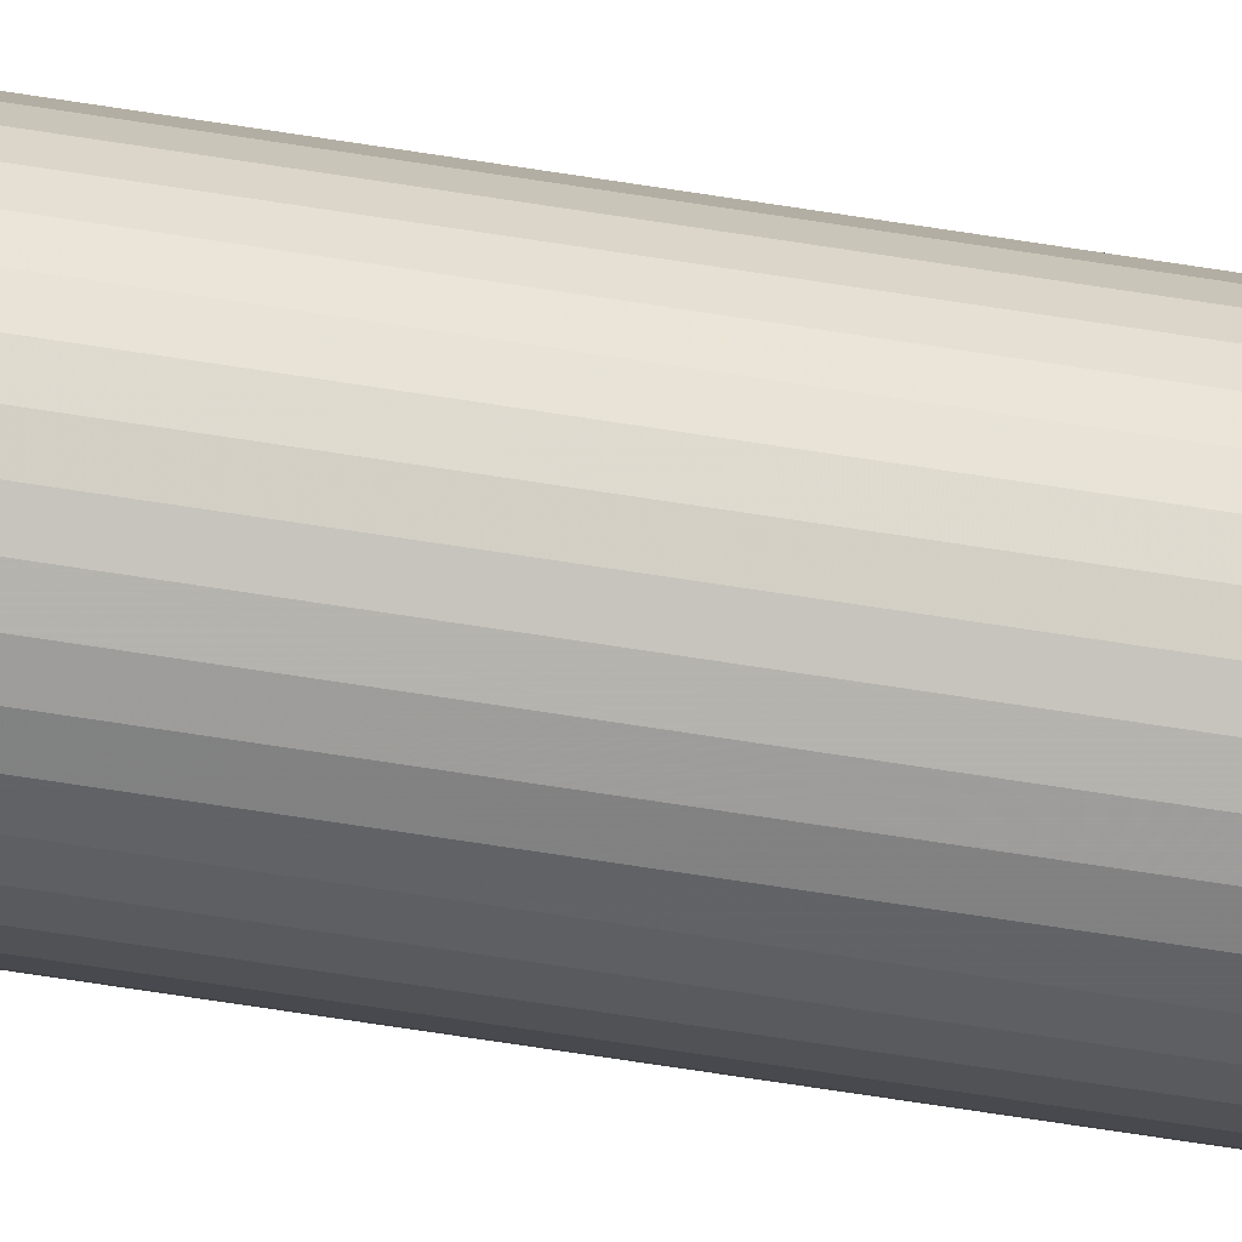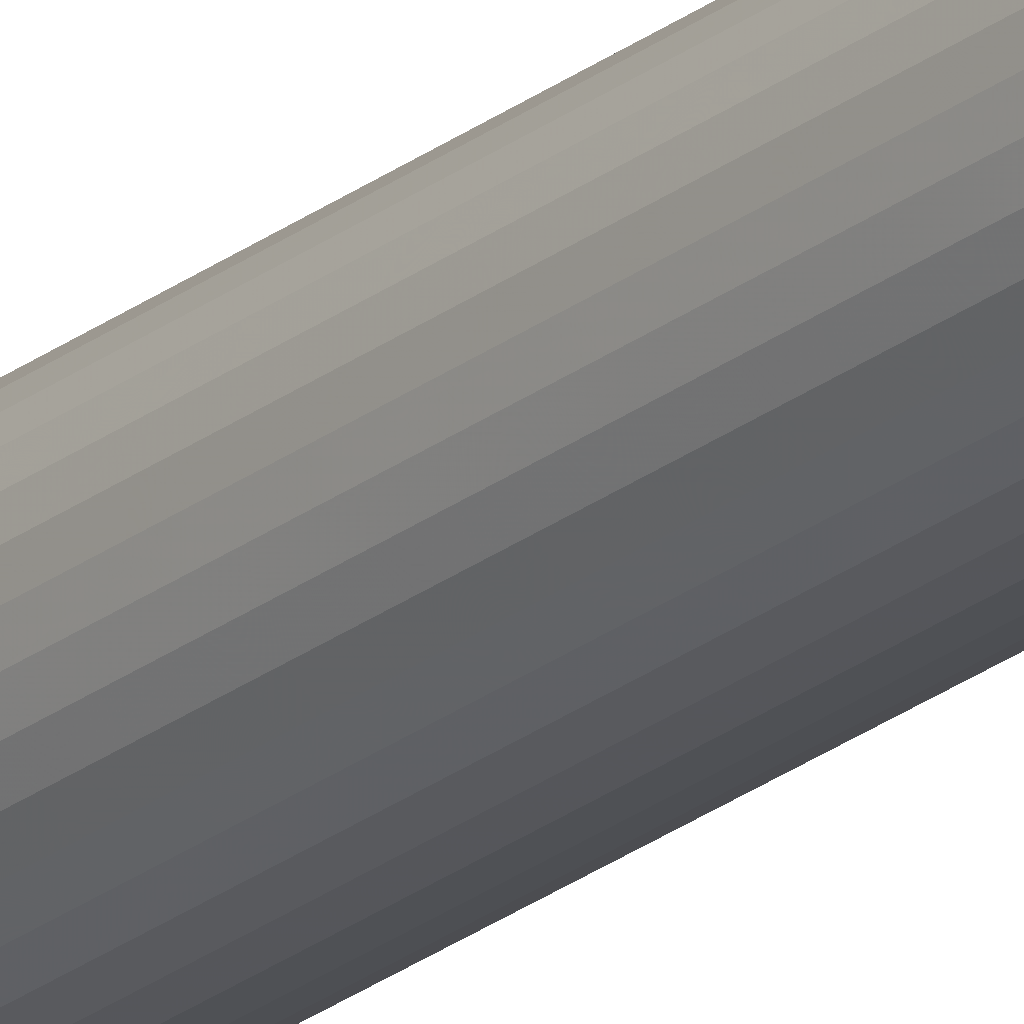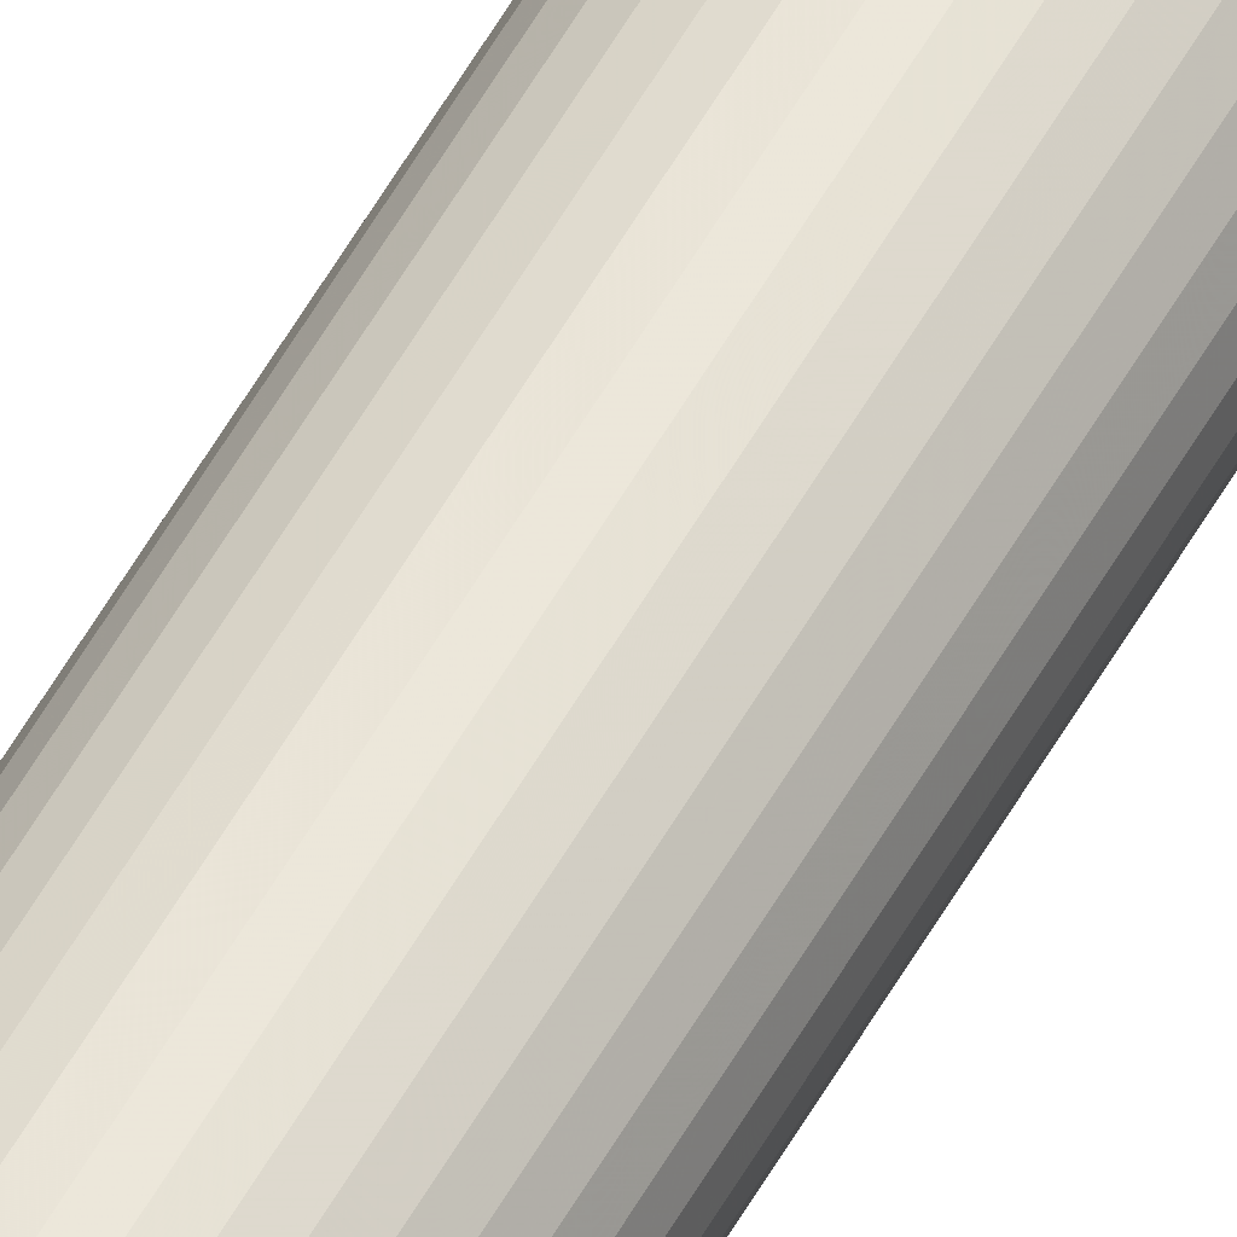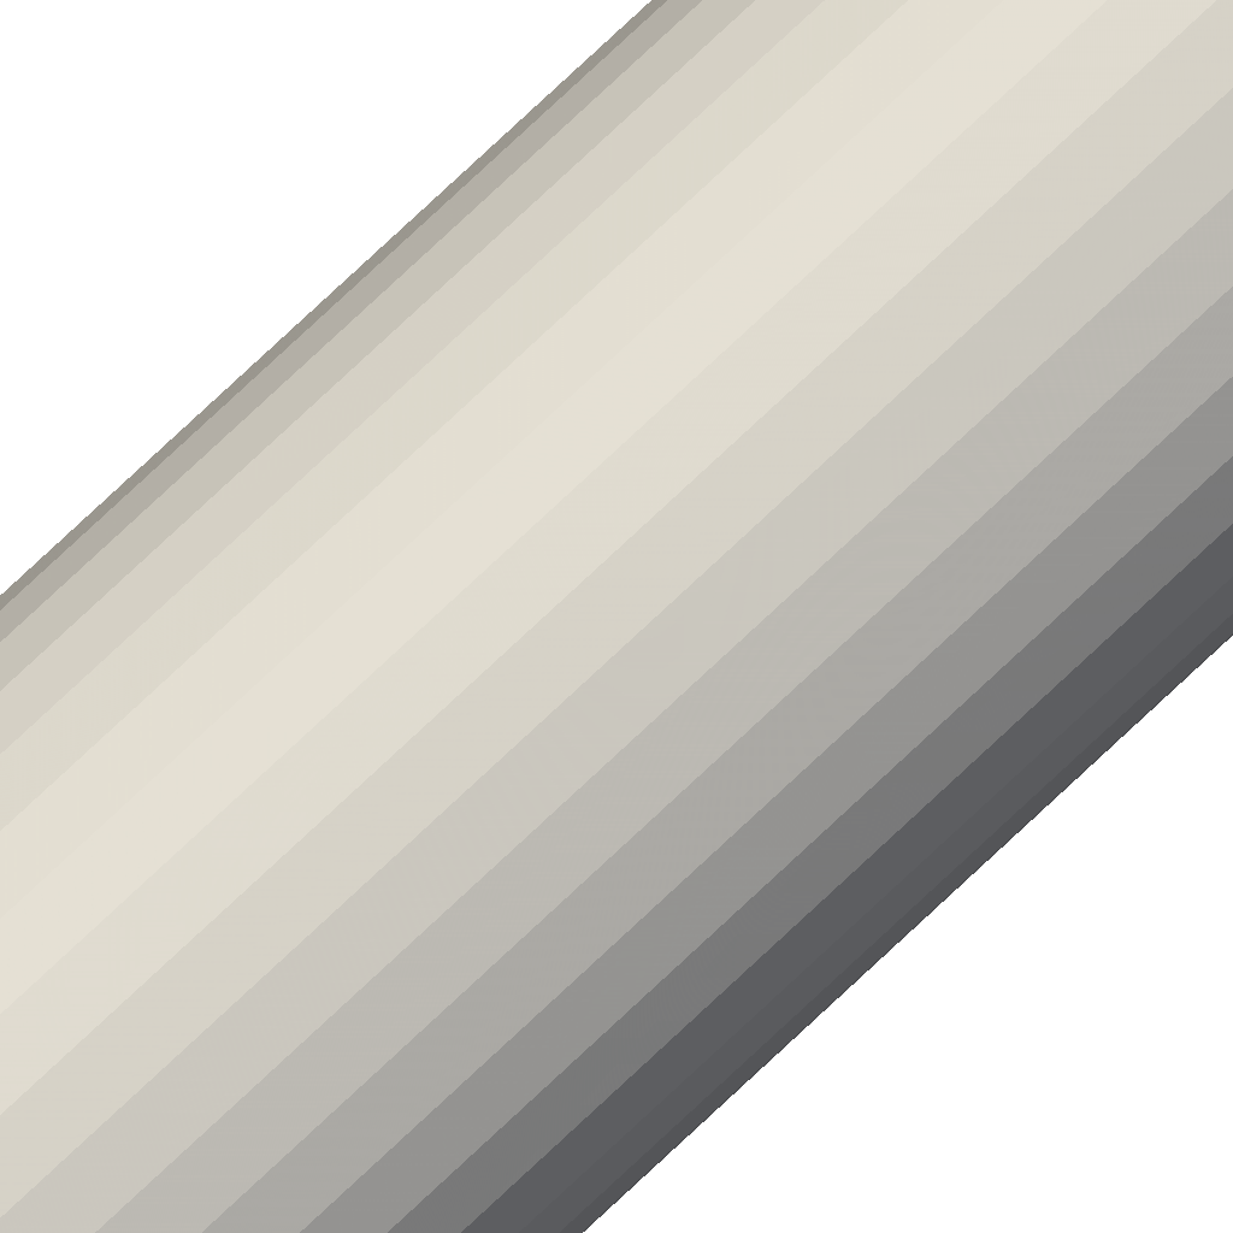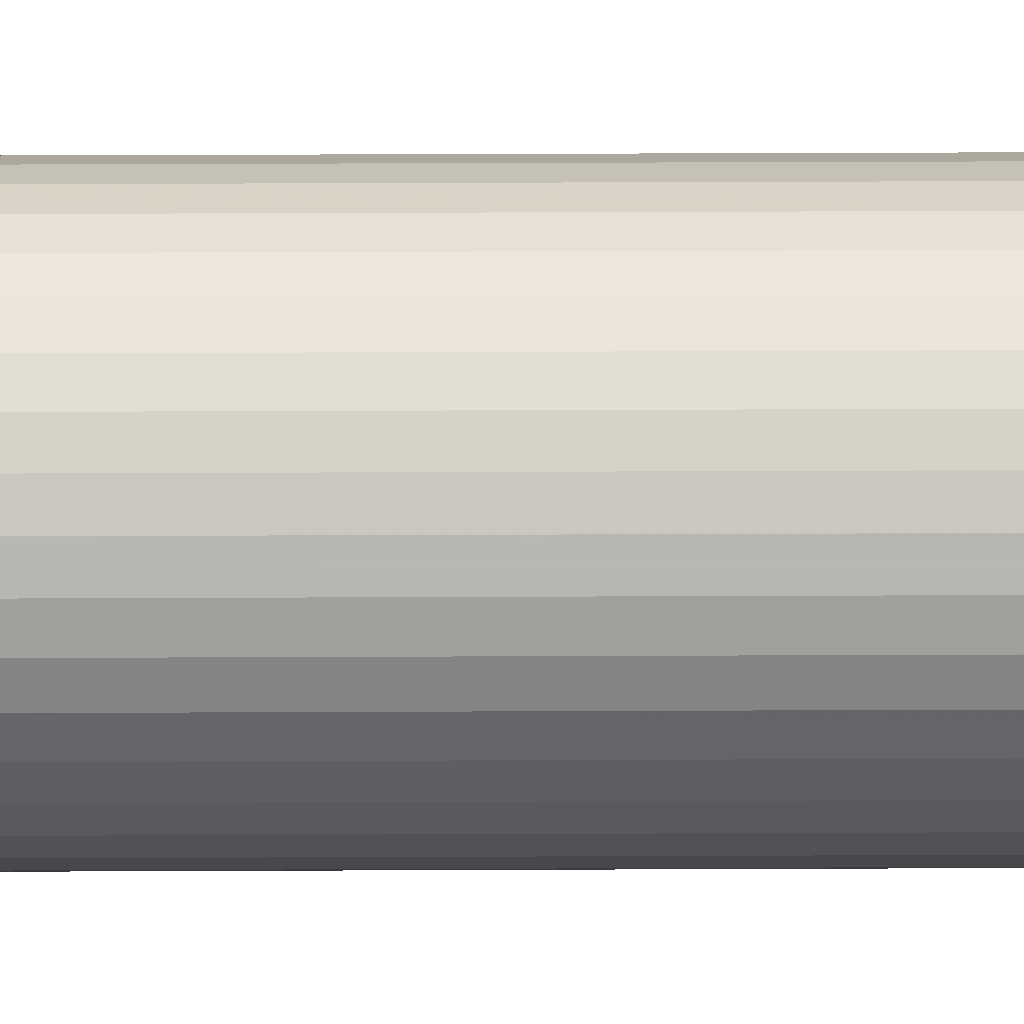
<metadata>
{"format":"obj","ext":"obj","renderer":"f3d","projection":"perspective","resolution":1024,"background":"white","views":[{"elev":-35.8,"azim":-104.0,"up":"+Z"},{"elev":-23.1,"azim":143.0,"up":"+Z"},{"elev":54.9,"azim":28.7,"up":"+Z"},{"elev":67.4,"azim":45.2,"up":"+Z"},{"elev":3.6,"azim":86.9,"up":"+Z"}]}
</metadata>
<code>
v -0.0142 -1.364e-17 -0.002505
v -0.01442 -0.75 4.592e-17
v -0.01442 -1.369e-17 1.926e-34
v -0.0142 -0.75 -0.002505
v -0.01355 -1.317e-17 -0.004933
v -0.01355 -0.75 -0.004933
v -0.01249 -1.23e-17 -0.007212
v -0.01249 -0.75 -0.007212
v -0.01105 -1.106e-17 -0.009271
v -0.01105 -0.75 -0.009271
v -0.009271 -9.479e-18 -0.01105
v -0.009271 -0.75 -0.01105
v -0.007212 -7.612e-18 -0.01249
v -0.007212 -0.75 -0.01249
v -0.004933 -5.513e-18 -0.01355
v -0.004933 -0.75 -0.01355
v -0.002505 -3.248e-18 -0.0142
v -0.002505 -0.75 -0.0142
v -8.832e-19 -8.832e-19 -0.01442
v 7.112e-16 -0.75 -0.01442
v 0.002505 1.508e-18 -0.0142
v 0.002505 -0.75 -0.0142
v 0.004933 3.854e-18 -0.01355
v 0.004933 -0.75 -0.01355
v 0.007212 6.082e-18 -0.01249
v 0.007212 -0.75 -0.01249
v 0.009271 8.125e-18 -0.01105
v 0.009271 -0.75 -0.01105
v 0.01105 9.922e-18 -0.009271
v 0.01105 -0.75 -0.009271
v 0.01249 1.142e-17 -0.007212
v 0.01249 -0.75 -0.007212
v 0.01355 1.257e-17 -0.004933
v 0.01355 -0.75 -0.004933
v 0.0142 -0.75 -0.002505
v 0.0142 1.333e-17 -0.002505
v 0.01442 1.369e-17 -2.098e-17
v 0.01442 -0.75 2.494e-17
v 0.0142 1.364e-17 0.002505
v 0.0142 -0.75 0.002505
v 0.01355 1.317e-17 0.004933
v 0.01355 -0.75 0.004933
v 0.01249 1.23e-17 0.007212
v 0.01249 -0.75 0.007212
v 0.01105 1.106e-17 0.009271
v 0.01105 -0.75 0.009271
v 0.009271 9.479e-18 0.01105
v 0.009271 -0.75 0.01105
v 0.007212 7.612e-18 0.01249
v 0.007212 -0.75 0.01249
v 0.004933 5.513e-18 0.01355
v 0.004933 -0.75 0.01355
v 0.002505 3.248e-18 0.0142
v 0.002505 -0.75 0.0142
v 4.108e-17 8.832e-19 0.01442
v 7.531e-16 -0.75 0.01442
v -0.002505 -1.508e-18 0.0142
v -0.002505 -0.75 0.0142
v -0.004933 -3.854e-18 0.01355
v -0.004933 -0.75 0.01355
v -0.007212 -6.082e-18 0.01249
v -0.007212 -0.75 0.01249
v -0.009271 -8.125e-18 0.01105
v -0.009271 -0.75 0.01105
v -0.01105 -9.922e-18 0.009271
v -0.01105 -0.75 0.009271
v -0.01249 -1.142e-17 0.007212
v -0.01249 -0.75 0.007212
v -0.01355 -1.257e-17 0.004933
v -0.01355 -0.75 0.004933
v -0.0142 -1.333e-17 0.002505
v -0.0142 -0.75 0.002505
v -0.01442 0.75 -4.592e-17
v -0.0142 0.75 -0.002505
v -0.01355 0.75 -0.004933
v -0.01249 0.75 -0.007212
v -0.01105 0.75 -0.009271
v -0.009271 0.75 -0.01105
v -0.007212 0.75 -0.01249
v -0.004933 0.75 -0.01355
v -0.002505 0.75 -0.0142
v -7.129e-16 0.75 -0.01442
v 0.002505 0.75 -0.0142
v 0.004933 0.75 -0.01355
v 0.007212 0.75 -0.01249
v 0.009271 0.75 -0.01105
v 0.01105 0.75 -0.009271
v 0.01249 0.75 -0.007212
v 0.01355 0.75 -0.004933
v 0.0142 0.75 -0.002505
v 0.01442 0.75 -6.691e-17
v 0.0142 0.75 0.002505
v 0.01355 0.75 0.004933
v 0.01249 0.75 0.007212
v 0.01105 0.75 0.009271
v 0.009271 0.75 0.01105
v 0.007212 0.75 0.01249
v 0.004933 0.75 0.01355
v 0.002505 0.75 0.0142
v -6.71e-16 0.75 0.01442
v -0.002505 0.75 0.0142
v -0.004933 0.75 0.01355
v -0.007212 0.75 0.01249
v -0.009271 0.75 0.01105
v -0.01105 0.75 0.009271
v -0.01249 0.75 0.007212
v -0.01355 0.75 0.004933
v -0.0142 0.75 0.002505
f 1 2 3
f 1 4 2
f 5 6 4
f 5 4 1
f 7 8 6
f 7 6 5
f 9 10 8
f 9 8 7
f 11 12 10
f 11 10 9
f 13 12 11
f 13 14 12
f 15 14 13
f 15 16 14
f 17 16 15
f 17 18 16
f 19 20 18
f 19 18 17
f 21 22 20
f 21 20 19
f 23 24 22
f 23 22 21
f 25 26 24
f 25 24 23
f 27 28 26
f 27 26 25
f 29 30 28
f 29 28 27
f 31 32 30
f 31 30 29
f 33 34 32
f 33 35 34
f 33 32 31
f 36 35 33
f 37 38 35
f 37 35 36
f 39 40 38
f 39 38 37
f 41 42 40
f 41 40 39
f 43 44 42
f 43 42 41
f 45 46 44
f 45 44 43
f 47 48 46
f 47 46 45
f 49 50 48
f 49 48 47
f 51 52 50
f 51 50 49
f 53 54 52
f 53 52 51
f 55 56 54
f 55 54 53
f 57 58 56
f 57 56 55
f 59 60 58
f 59 58 57
f 61 62 60
f 61 60 59
f 63 62 61
f 63 64 62
f 65 64 63
f 65 66 64
f 67 66 65
f 67 68 66
f 69 68 67
f 69 70 68
f 71 70 69
f 71 72 70
f 71 2 72
f 3 2 71
f 1 3 73
f 1 73 74
f 5 74 75
f 5 1 74
f 7 75 76
f 7 5 75
f 9 76 77
f 9 7 76
f 11 77 78
f 11 9 77
f 13 11 78
f 13 78 79
f 15 13 79
f 15 79 80
f 17 15 80
f 17 80 81
f 19 81 82
f 19 17 81
f 21 82 83
f 21 19 82
f 23 83 84
f 23 21 83
f 25 84 85
f 25 23 84
f 27 85 86
f 27 25 85
f 29 86 87
f 29 27 86
f 31 87 88
f 31 29 87
f 33 88 89
f 33 89 90
f 33 31 88
f 36 33 90
f 37 90 91
f 37 36 90
f 39 91 92
f 39 37 91
f 41 92 93
f 41 39 92
f 43 93 94
f 43 41 93
f 45 94 95
f 45 43 94
f 47 95 96
f 47 45 95
f 49 96 97
f 49 47 96
f 51 97 98
f 51 49 97
f 53 98 99
f 53 51 98
f 55 99 100
f 55 53 99
f 57 100 101
f 57 55 100
f 59 101 102
f 59 57 101
f 61 102 103
f 61 59 102
f 63 61 103
f 63 103 104
f 65 63 104
f 65 104 105
f 67 65 105
f 67 105 106
f 69 67 106
f 69 106 107
f 71 69 107
f 71 107 108
f 71 108 73
f 3 71 73
f 48 2 4
f 48 4 6
f 48 6 8
f 48 8 10
f 48 10 12
f 48 12 14
f 48 14 16
f 48 16 18
f 48 18 20
f 48 20 22
f 48 22 24
f 48 24 26
f 48 26 28
f 48 28 30
f 48 30 32
f 48 32 34
f 48 34 35
f 48 35 38
f 48 38 40
f 48 40 42
f 48 42 44
f 48 44 46
f 48 50 52
f 48 52 54
f 48 54 56
f 48 56 58
f 48 58 60
f 48 60 62
f 48 62 64
f 48 64 66
f 48 66 68
f 48 68 70
f 48 70 72
f 48 72 2
f 96 74 73
f 96 75 74
f 96 76 75
f 96 77 76
f 96 78 77
f 96 79 78
f 96 80 79
f 96 81 80
f 96 82 81
f 96 83 82
f 96 84 83
f 96 85 84
f 96 86 85
f 96 87 86
f 96 88 87
f 96 89 88
f 96 90 89
f 96 91 90
f 96 92 91
f 96 93 92
f 96 94 93
f 96 95 94
f 96 98 97
f 96 99 98
f 96 100 99
f 96 101 100
f 96 102 101
f 96 103 102
f 96 104 103
f 96 105 104
f 96 106 105
f 96 107 106
f 96 108 107
f 96 73 108

</code>
